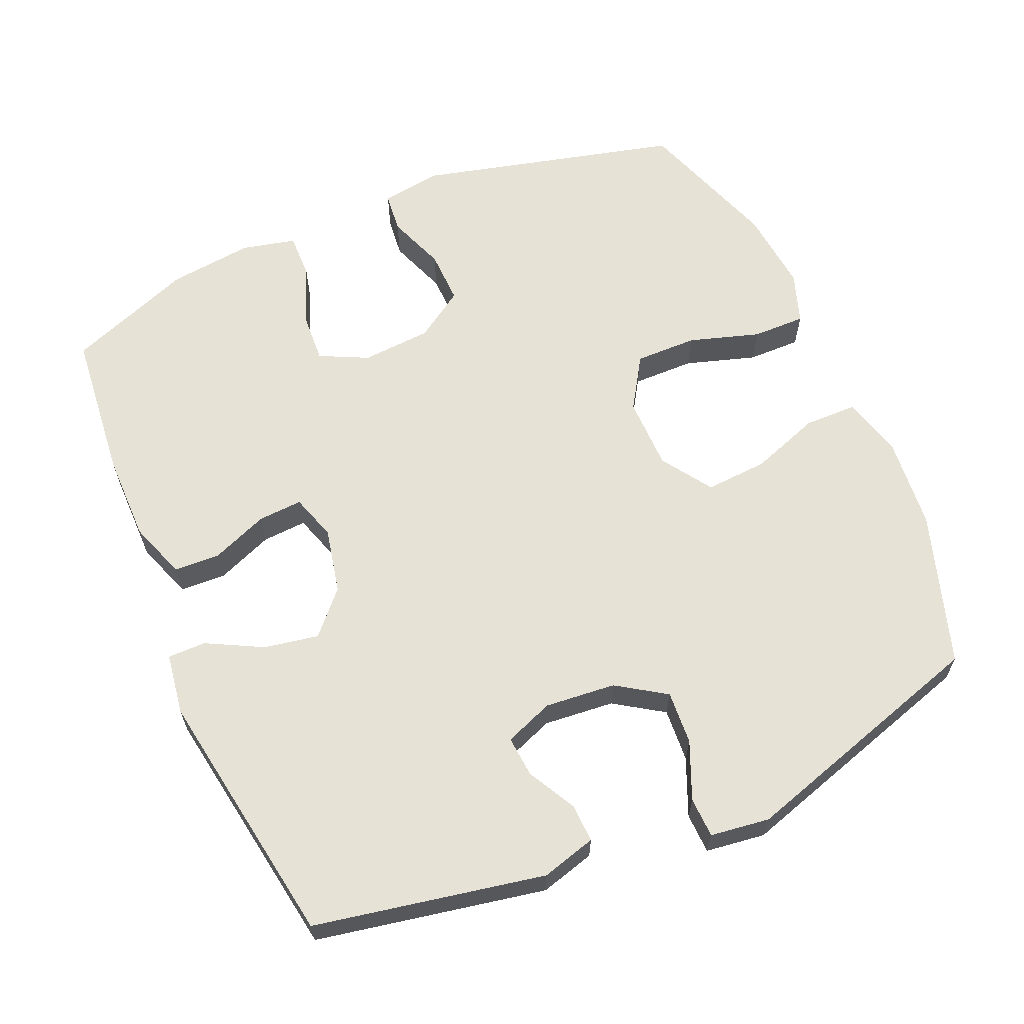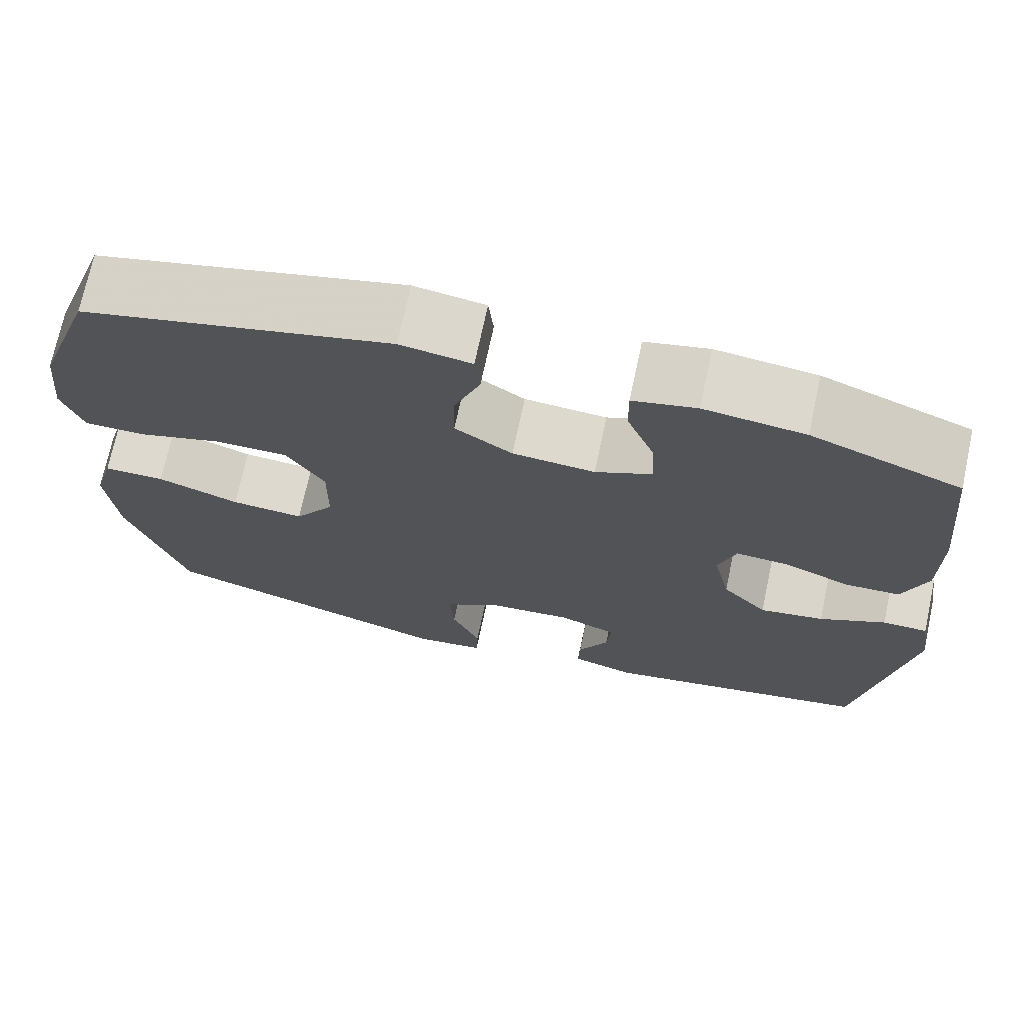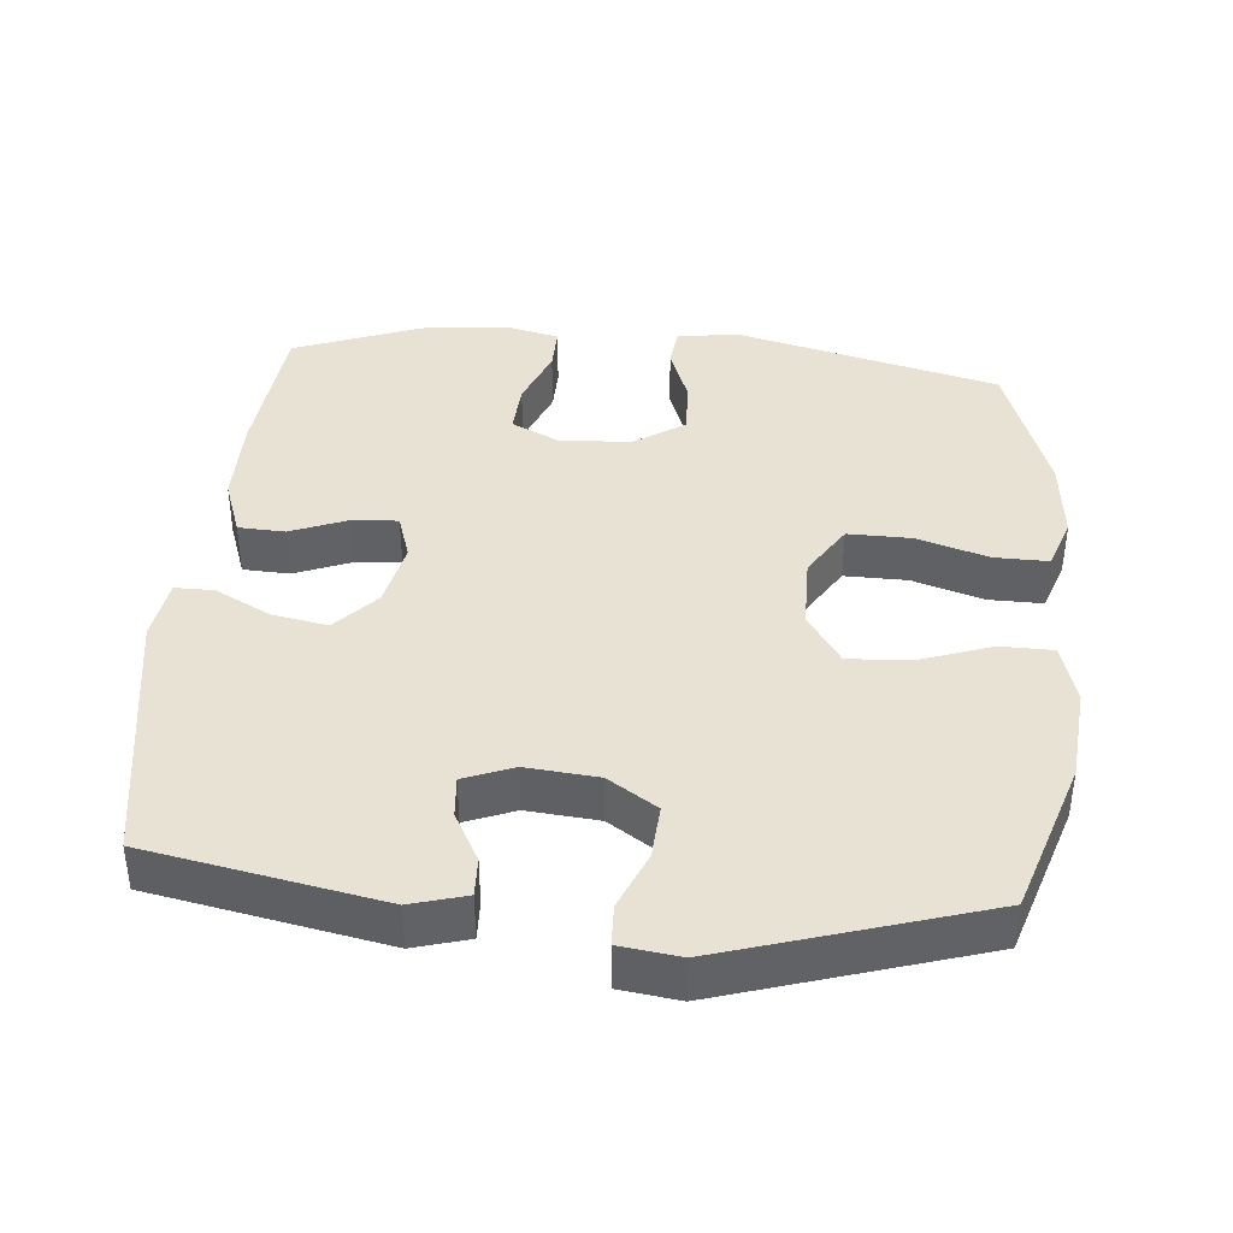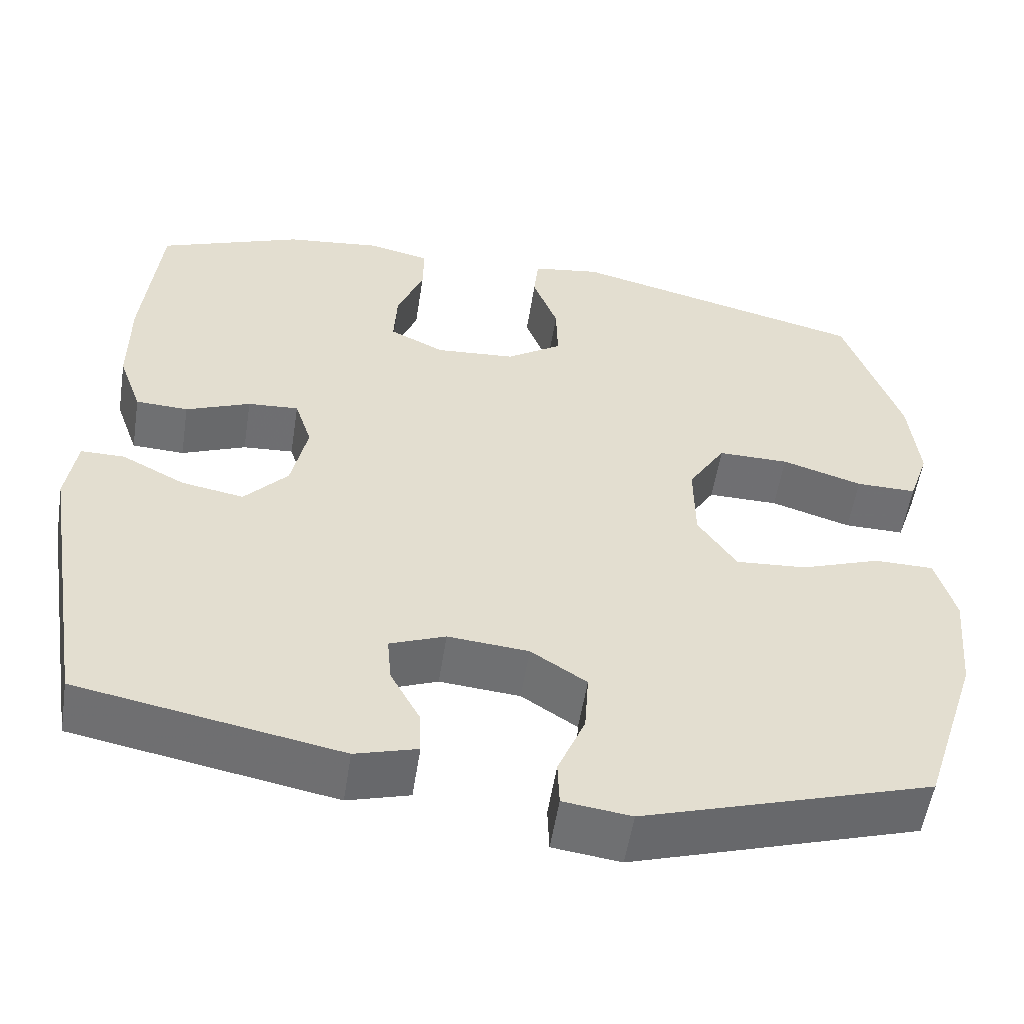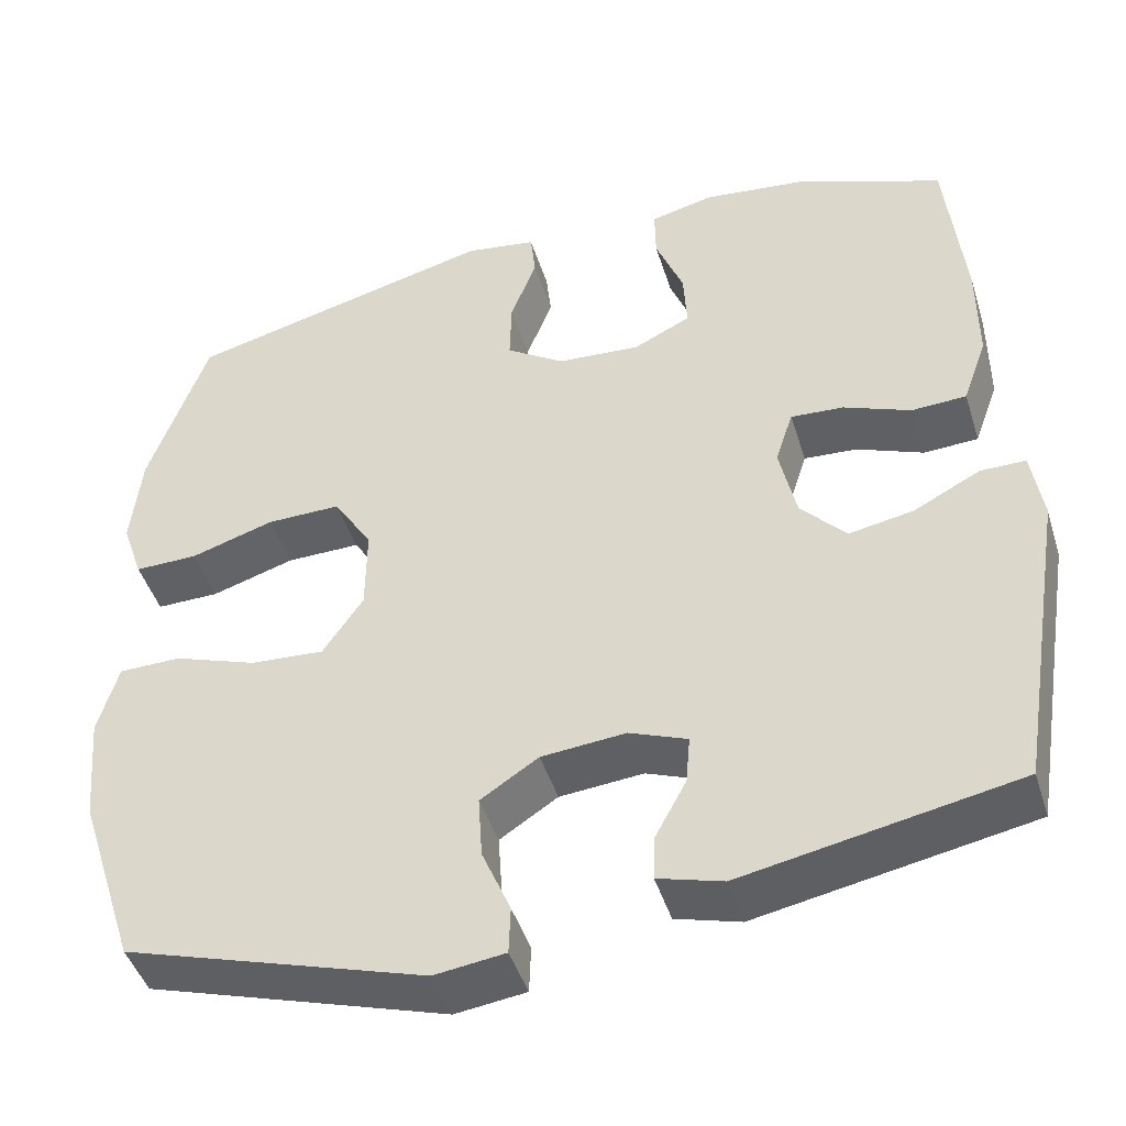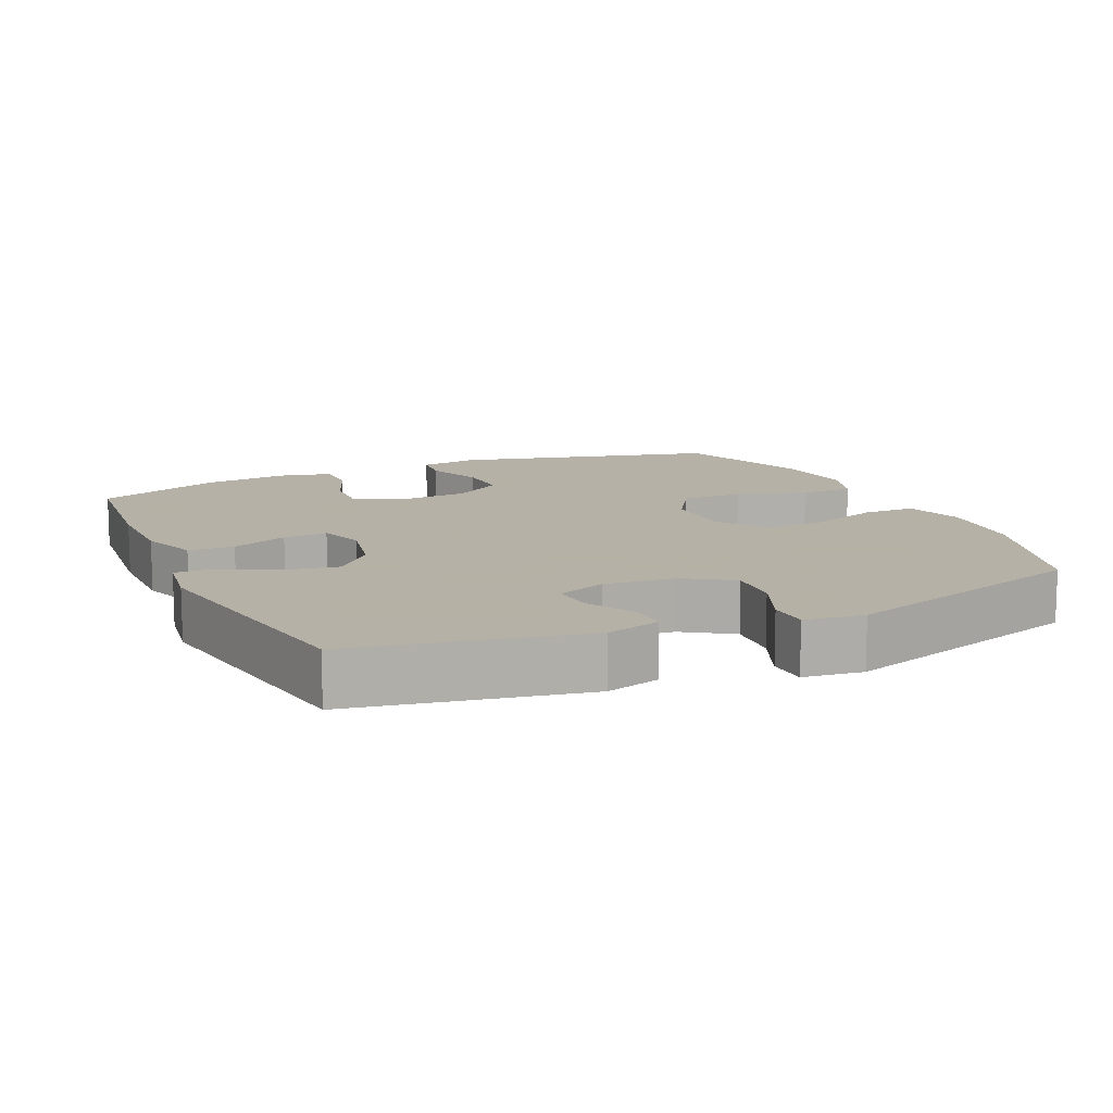
<metadata>
{"format":"obj","ext":"obj","renderer":"f3d","projection":"perspective","resolution":1024,"background":"white","views":[{"elev":63.0,"azim":156.7,"up":"+Y"},{"elev":71.7,"azim":12.1,"up":"+Z"},{"elev":39.9,"azim":-174.8,"up":"+Y"},{"elev":-54.7,"azim":171.2,"up":"+Z"},{"elev":-45.5,"azim":17.1,"up":"+Z"},{"elev":12.1,"azim":155.6,"up":"+Y"}]}
</metadata>
<code>
v 0.5 0.07 -0.5
v 0.175 0.07 -0.562
v 0.098 0.07 -0.54
v 0.1 0.07 -0.486
v 0.137 0.07 -0.417
v 0.142 0.07 -0.359
v 0.073 0.07 -0.332
v -0.027 0.07 -0.341
v -0.096 0.07 -0.386
v -0.091 0.07 -0.462
v -0.057 0.07 -0.543
v -0.059 0.07 -0.6
v -0.143 0.07 -0.611
v -0.5 0.07 -0.5
v -0.57 0.07 -0.283
v -0.582 0.07 -0.151
v -0.558 0.07 -0.066
v -0.484 0.07 -0.065
v -0.385 0.07 -0.1
v -0.297 0.07 -0.106
v -0.249 0.07 -0.035
v -0.248 0.07 0.068
v -0.294 0.07 0.142
v -0.382 0.07 0.141
v -0.482 0.07 0.11
v -0.557 0.07 0.109
v -0.582 0.07 0.182
v -0.57 0.07 0.299
v -0.5 0.07 0.5
v -0.13 0.07 0.593
v -0.045 0.07 0.58
v -0.039 0.07 0.523
v -0.07 0.07 0.441
v -0.072 0.07 0.365
v -0.003 0.07 0.319
v 0.096 0.07 0.312
v 0.164 0.07 0.345
v 0.16 0.07 0.417
v 0.127 0.07 0.501
v 0.126 0.07 0.564
v 0.202 0.07 0.582
v 0.322 0.07 0.568
v 0.5 0.07 0.5
v 0.521 0.07 0.29
v 0.521 0.07 0.165
v 0.492 0.07 0.084
v 0.427 0.07 0.081
v 0.347 0.07 0.113
v 0.284 0.07 0.117
v 0.263 0.07 0.052
v 0.283 0.07 -0.041
v 0.337 0.07 -0.1
v 0.414 0.07 -0.086
v 0.493 0.07 -0.045
v 0.547 0.07 -0.045
v 0.56 0.07 -0.132
v 0.5 0 -0.5
v 0.175 0 -0.562
v 0.098 0 -0.54
v 0.1 0 -0.486
v 0.137 0 -0.417
v 0.142 0 -0.359
v 0.073 0 -0.332
v -0.027 0 -0.341
v -0.096 0 -0.386
v -0.091 0 -0.462
v -0.057 0 -0.543
v -0.059 0 -0.6
v -0.143 0 -0.611
v -0.5 0 -0.5
v -0.57 0 -0.283
v -0.582 0 -0.151
v -0.558 0 -0.066
v -0.484 0 -0.065
v -0.385 0 -0.1
v -0.297 0 -0.106
v -0.249 0 -0.035
v -0.248 0 0.068
v -0.294 0 0.142
v -0.382 0 0.141
v -0.482 0 0.11
v -0.557 0 0.109
v -0.582 0 0.182
v -0.57 0 0.299
v -0.5 0 0.5
v -0.13 0 0.593
v -0.045 0 0.58
v -0.039 0 0.523
v -0.07 0 0.441
v -0.072 0 0.365
v -0.003 0 0.319
v 0.096 0 0.312
v 0.164 0 0.345
v 0.16 0 0.417
v 0.127 0 0.501
v 0.126 0 0.564
v 0.202 0 0.582
v 0.322 0 0.568
v 0.5 0 0.5
v 0.521 0 0.29
v 0.521 0 0.165
v 0.492 0 0.084
v 0.427 0 0.081
v 0.347 0 0.113
v 0.284 0 0.117
v 0.263 0 0.052
v 0.283 0 -0.041
v 0.337 0 -0.1
v 0.414 0 -0.086
v 0.493 0 -0.045
v 0.547 0 -0.045
v 0.56 0 -0.132
f 53 54 55 56
f 52 53 56 1
f 51 52 1 2
f 50 51 2
f 45 46 47 48
f 45 48 49
f 44 45 49
f 43 44 49
f 42 43 49
f 41 42 49 50
f 38 39 40 41
f 37 38 41 50
f 30 31 32 33
f 30 33 34
f 29 30 34
f 28 29 34 35
f 24 25 26 27
f 23 24 27 28
f 16 17 18 19
f 16 19 20
f 15 16 20
f 14 15 20
f 13 14 20 21
f 10 11 12 13
f 9 10 13 21
f 2 3 4 5
f 2 5 6
f 36 37 50 2
f 23 28 35 36
f 22 23 36
f 8 9 21 22
f 7 8 22 36
f 6 7 36
f 2 6 36
f 112 111 110 109
f 57 112 109 108
f 58 57 108 107
f 58 107 106
f 104 103 102 101
f 105 104 101
f 105 101 100
f 105 100 99
f 105 99 98
f 106 105 98 97
f 97 96 95 94
f 106 97 94 93
f 89 88 87 86
f 90 89 86
f 90 86 85
f 91 90 85 84
f 83 82 81 80
f 84 83 80 79
f 75 74 73 72
f 76 75 72
f 76 72 71
f 76 71 70
f 77 76 70 69
f 69 68 67 66
f 77 69 66 65
f 61 60 59 58
f 62 61 58
f 58 106 93 92
f 92 91 84 79
f 92 79 78
f 78 77 65 64
f 92 78 64 63
f 92 63 62
f 92 62 58
f 1 57 58 2
f 2 58 59 3
f 3 59 60 4
f 4 60 61 5
f 5 61 62 6
f 6 62 63 7
f 7 63 64 8
f 8 64 65 9
f 9 65 66 10
f 10 66 67 11
f 11 67 68 12
f 12 68 69 13
f 13 69 70 14
f 14 70 71 15
f 15 71 72 16
f 16 72 73 17
f 17 73 74 18
f 18 74 75 19
f 19 75 76 20
f 20 76 77 21
f 21 77 78 22
f 22 78 79 23
f 23 79 80 24
f 24 80 81 25
f 25 81 82 26
f 26 82 83 27
f 27 83 84 28
f 28 84 85 29
f 29 85 86 30
f 30 86 87 31
f 31 87 88 32
f 32 88 89 33
f 33 89 90 34
f 34 90 91 35
f 35 91 92 36
f 36 92 93 37
f 37 93 94 38
f 38 94 95 39
f 39 95 96 40
f 40 96 97 41
f 41 97 98 42
f 42 98 99 43
f 43 99 100 44
f 44 100 101 45
f 45 101 102 46
f 46 102 103 47
f 47 103 104 48
f 48 104 105 49
f 49 105 106 50
f 50 106 107 51
f 51 107 108 52
f 52 108 109 53
f 53 109 110 54
f 54 110 111 55
f 55 111 112 56
f 56 112 57 1

</code>
